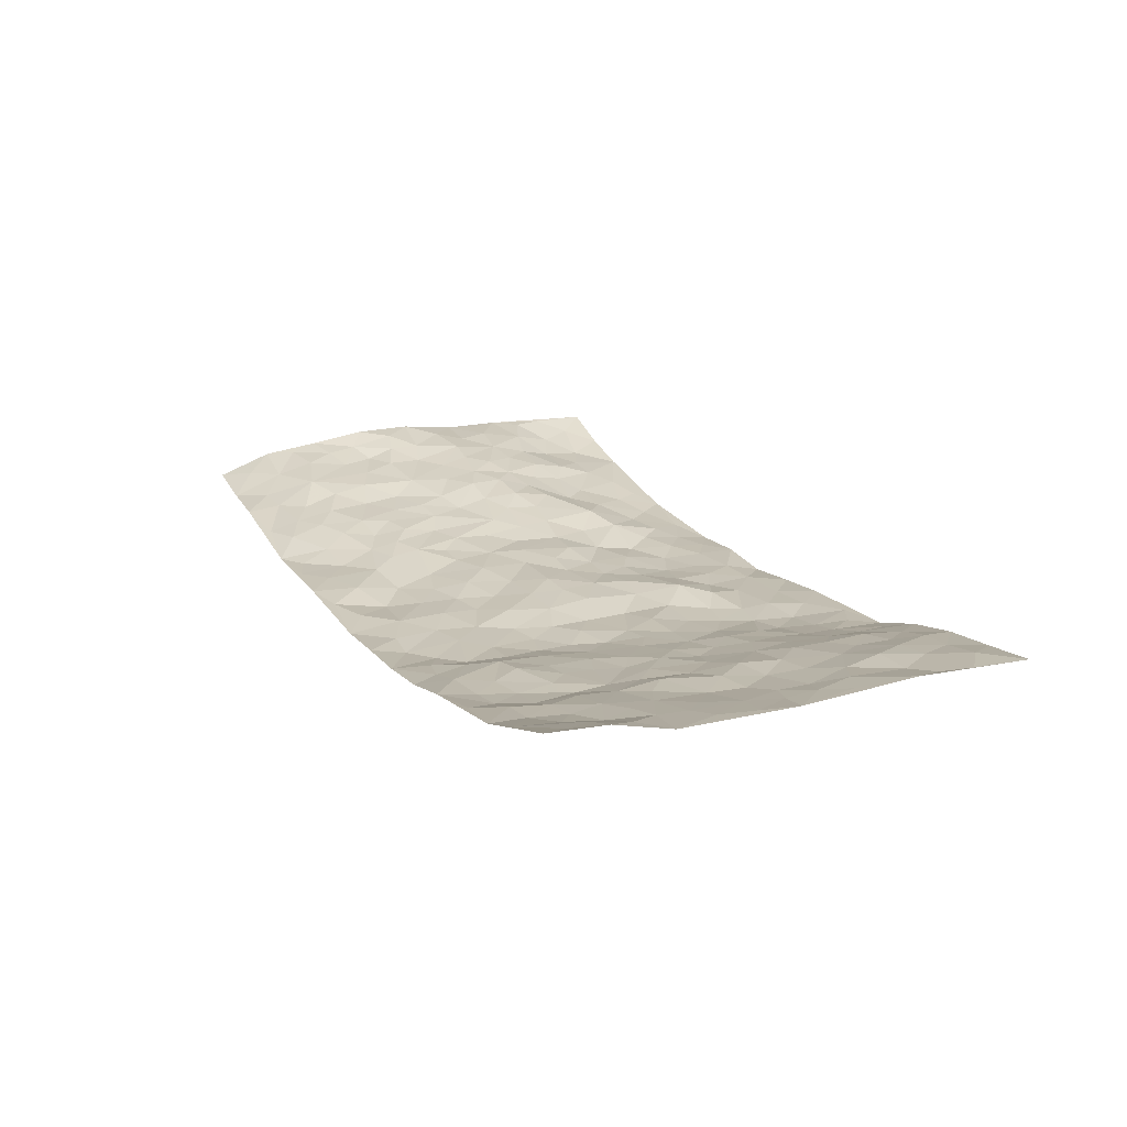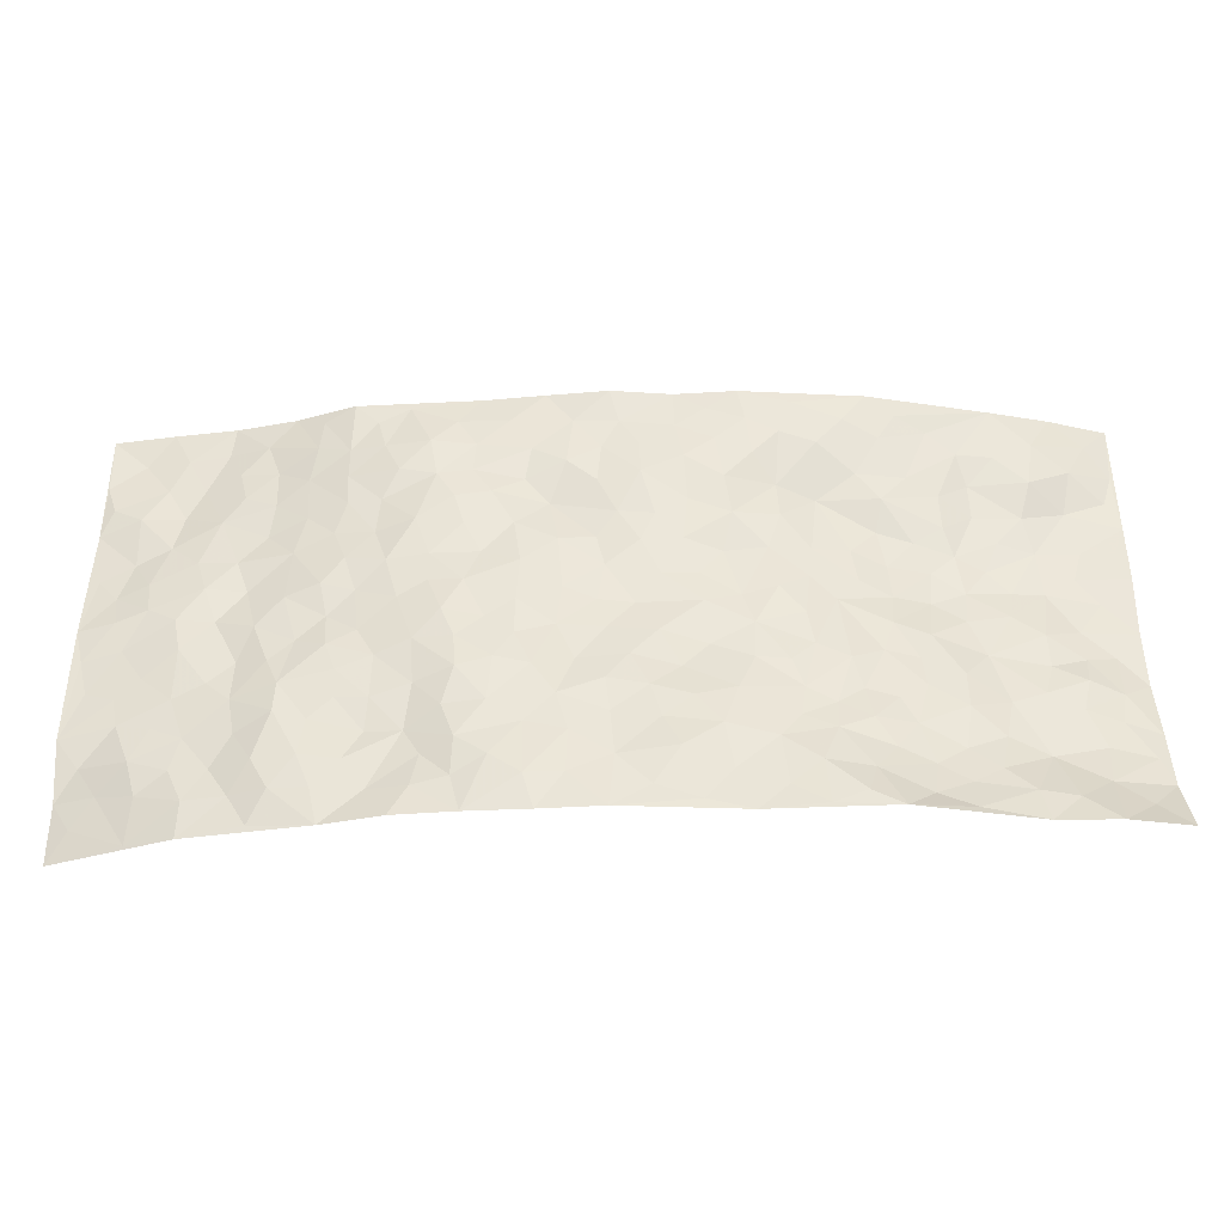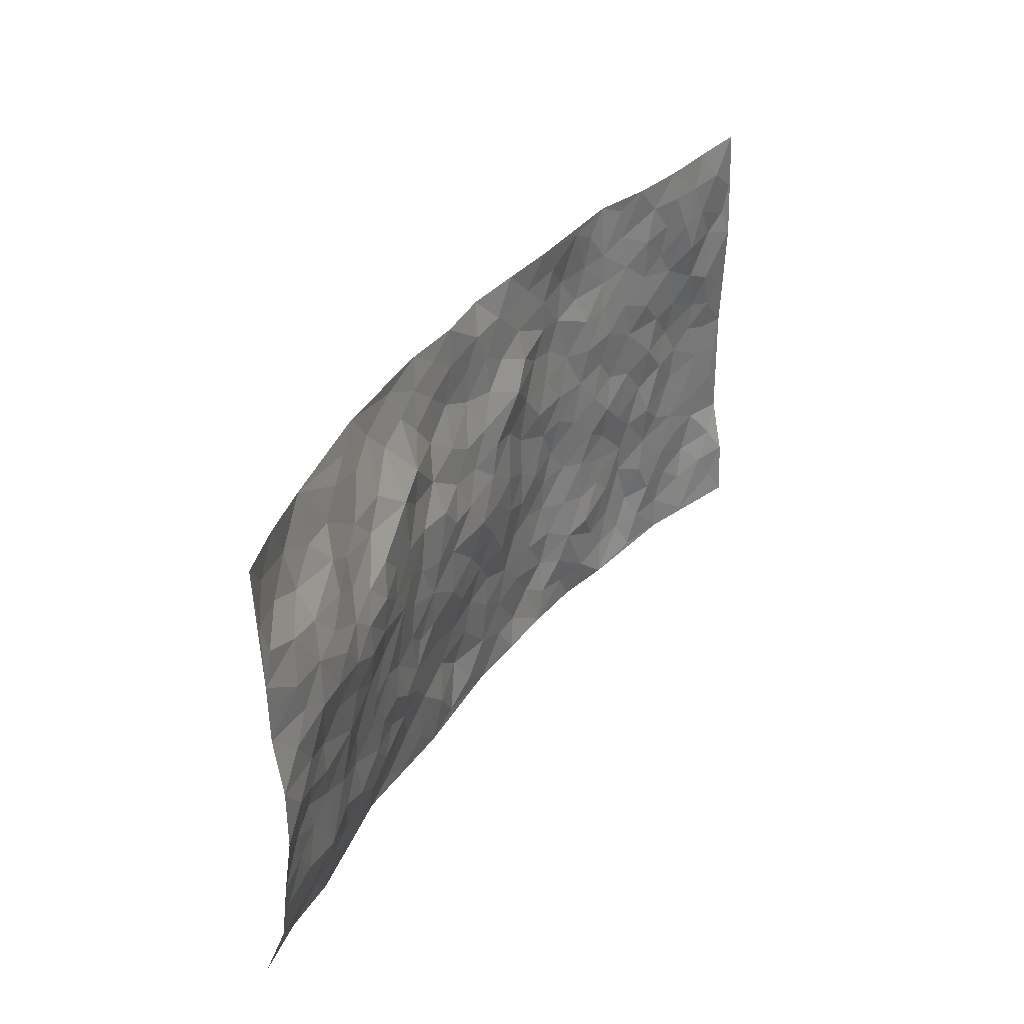
<metadata>
{"format":"obj","ext":"obj","renderer":"f3d","projection":"perspective","resolution":1024,"background":"white","views":[{"elev":19.5,"azim":64.7,"up":"+Z"},{"elev":-41.8,"azim":-179.5,"up":"+Y"},{"elev":35.6,"azim":-60.9,"up":"+Y"}]}
</metadata>
<code>
v -0.9854 0.01095 0.01859
v -0.9728 0.9975 0.05915
v 0.9649 0.004424 0.1086
v 0.9741 0.9976 0.0704
v -0.7933 0.3923 0.05343
v -0.9729 0.5001 0.09111
v -0.8562 0.359 0.05288
v -0.0002631 0.001947 -0.0584
v -0.9764 0.2514 0.0751
v -0.9195 0.3388 0.06947
v -0.7401 0.005947 -0.00694
v -0.9781 0.1276 0.06126
v -0.709 0.2927 0.03277
v -0.8635 0.01047 -0.001543
v -0.8394 0.2893 0.04959
v -0.4958 0.007356 -0.04973
v -0.9564 0.1896 0.06417
v -0.2935 0.168 -0.03502
v -0.7751 0.3222 0.04256
v -0.8628 0.1222 0.03947
v -0.9262 0.06816 0.0335
v -0.7992 0.06897 0.01047
v -0.6737 0.1282 0.008768
v -0.7271 0.07795 0.00411
v -0.8718 0.208 0.05655
v -0.9076 0.271 0.06452
v -0.7676 0.1767 0.04035
v -0.6913 0.2098 0.02544
v -0.8587 0.4878 0.07109
v -0.9733 0.3752 0.09125
v -0.7366 0.9916 -0.003838
v -0.5358 0.2223 0.001997
v 0.2633 0.1574 -0.05228
v -0.9741 0.7486 0.0719
v -0.3664 0.3929 -0.01435
v -0.7784 0.7509 0.0432
v -0.799 0.8257 0.02141
v -0.5787 0.442 0.02139
v -0.5946 0.6049 0.03801
v -0.4936 0.9923 -0.04913
v -0.9509 0.6863 0.07284
v -0.6557 0.5616 0.04734
v -0.3873 0.7539 -0.004014
v -0.5083 0.2798 0.00121
v -0.4596 0.2256 -0.01297
v -0.495 0.1624 -0.00835
v -0.4453 0.6358 0.006653
v -0.3651 0.5593 -0.009344
v 0.1662 0.4738 -0.04822
v -0.3333 0.2216 -0.02516
v -0.2093 0.6108 -0.02117
v -0.3732 0.6287 -0.006937
v -0.3042 0.05906 -0.04161
v -0.6241 0.7081 0.02256
v -0.3951 0.195 -0.02274
v -0.8653 0.6174 0.07133
v -0.0367 0.348 -0.04135
v 0.05906 0.3386 -0.03949
v 0.2993 0.4517 -0.04745
v -0.09412 0.5508 -0.03025
v -0.1642 0.5558 -0.0238
v 0.09277 0.6302 -0.03791
v -0.6318 0.3463 0.01755
v -0.7423 0.5731 0.06027
v -0.946 0.809 0.06584
v -0.5599 0.1293 -0.00245
v -0.3714 0.01514 -0.04702
v -0.7917 0.4659 0.05244
v -0.6167 0.1724 0.00995
v -0.6186 0.02211 -0.02245
v -0.2473 0.002303 -0.04582
v -0.6171 0.0895 -0.004015
v -0.549 0.05443 -0.01944
v -0.4354 0.04161 -0.04719
v -0.4527 0.1056 -0.02682
v -0.885 0.6856 0.07262
v -0.9656 0.8729 0.06367
v -0.7321 0.5087 0.04951
v -0.001 0.9945 -0.06596
v -0.7966 0.6747 0.0616
v -0.5607 0.3148 0.008965
v -0.5106 0.4609 0.008393
v 0.007488 0.5708 -0.03072
v -0.04818 0.4822 -0.02454
v 0.004729 0.419 -0.03196
v -0.1248 0.1285 -0.06125
v -0.5653 0.6685 0.02247
v -0.9086 0.5621 0.0798
v -0.7267 0.6902 0.04814
v -0.4474 0.2967 -0.003502
v -0.6312 0.2676 0.0105
v -0.4975 0.6877 0.01509
v -0.1722 0.4849 -0.02765
v -0.2616 0.4359 -0.02377
v -0.642 0.648 0.03878
v -0.01038 0.1169 -0.05191
v -0.4129 0.5097 0.0003457
v -0.3425 0.2884 -0.01975
v -0.2398 0.5036 -0.02058
v -0.1789 0.3815 -0.02618
v -0.9736 0.6239 0.07334
v -0.6987 0.6223 0.05404
v -0.8063 0.579 0.07075
v -0.3641 0.1125 -0.04031
v -0.5175 0.5323 0.02085
v -0.6793 0.4055 0.03808
v -0.1287 0.3236 -0.03489
v -0.1489 0.2498 -0.04694
v -0.5127 0.6109 0.02497
v 0.1101 0.7288 -0.02635
v -0.002464 0.2146 -0.04716
v -0.07187 0.2732 -0.04727
v 0.006067 0.2882 -0.04789
v -0.429 0.3635 -0.0111
v -0.197 0.1846 -0.05092
v -0.6496 0.4873 0.03868
v -0.5545 0.3807 0.01384
v -0.4903 0.3912 0.004003
v -0.3072 0.5239 -0.02247
v -0.2581 0.3504 -0.02829
v -0.3545 0.4667 -0.01515
v -0.2261 0.2718 -0.04107
v -0.08942 0.4111 -0.03342
v -0.5889 0.5302 0.03865
v -0.09163 0.1983 -0.05164
v -0.2137 0.09402 -0.04018
v -0.3979 0.2581 -0.01315
v -0.9207 0.4374 0.08641
v -0.8622 0.4204 0.06976
v 0.09366 0.4221 -0.03705
v 0.2106 0.2376 -0.05223
v 0.08418 0.5166 -0.03239
v 0.02099 0.4874 -0.02884
v 0.1674 0.3929 -0.04816
v 0.7893 0.4983 0.03327
v 0.2213 0.434 -0.04493
v 0.2686 0.3138 -0.05229
v 0.1605 0.5673 -0.04964
v 0.1219 0.9972 -0.05192
v -0.2923 0.619 -0.02289
v 0.4257 0.8795 -0.03414
v 0.4914 0.9979 -0.02592
v -0.2151 0.7774 -0.05093
v -0.05816 0.8609 -0.05561
v -0.3215 0.3486 -0.02395
v -0.4559 0.5652 0.009253
v -0.07465 0.05307 -0.05142
v -0.1595 0.02254 -0.05007
v 0.1238 0.001703 -0.0508
v 0.01393 0.8575 -0.05046
v -0.01552 0.6986 -0.0389
v 0.4215 0.1975 -0.01278
v 0.342 0.2907 -0.03272
v 0.5905 0.5273 0.005058
v 0.5253 0.5475 -0.01058
v 0.4561 0.1363 -0.01647
v 0.5236 0.2287 -0.01081
v 0.4148 0.3623 -0.02462
v 0.02347 0.6402 -0.0311
v -0.05823 0.6263 -0.03892
v -0.1462 0.728 -0.04085
v -0.08567 0.6917 -0.04014
v -0.05923 0.788 -0.05623
v -0.1357 0.6318 -0.03657
v 0.02236 0.7724 -0.04715
v 0.2449 0.9978 -0.03898
v -0.01918 0.9237 -0.05253
v -0.2702 0.8424 -0.04837
v -0.2002 0.8761 -0.0535
v -0.3136 0.7801 -0.02129
v -0.2463 0.994 -0.06371
v -0.2283 0.6939 -0.03909
v -0.3177 0.6994 -0.0254
v -0.1403 0.8259 -0.05804
v -0.1235 0.9944 -0.05558
v 0.2187 0.7454 -0.04673
v 0.1743 0.6669 -0.04237
v 0.3279 0.5951 -0.03735
v 0.2621 0.5232 -0.0453
v 0.2672 0.6653 -0.04507
v 0.4247 0.7443 -0.02538
v 0.3573 0.6828 -0.03971
v 0.2872 0.7325 -0.04824
v 0.06831 0.9269 -0.0517
v 0.08007 0.8208 -0.05053
v 0.1461 0.8566 -0.04679
v 0.2511 0.8725 -0.04368
v 0.323 0.7928 -0.04579
v 0.2327 0.5953 -0.0406
v -0.8807 0.8635 0.03472
v -0.6796 0.8142 0.02158
v -0.8636 0.7741 0.05856
v -0.8548 0.9937 0.0229
v -0.9193 0.937 0.04059
v -0.8116 0.9151 0.0104
v -0.7336 0.8799 0.008799
v -0.6068 0.9243 -0.01409
v -0.6624 0.8813 0.001439
v -0.683 0.7445 0.03501
v -0.5602 0.8098 -0.007921
v -0.6204 0.7777 0.01033
v -0.5131 0.8956 -0.03051
v -0.3931 0.8727 -0.04375
v -0.5483 0.9544 -0.03278
v -0.4644 0.8124 -0.01775
v -0.4458 0.9303 -0.04855
v -0.348 0.9677 -0.05866
v -0.5104 0.7565 -0.007003
v -0.3221 0.897 -0.05014
v -0.2602 0.9262 -0.05723
v 0.1575 0.7843 -0.03627
v 0.2556 0.8034 -0.04456
v 0.1885 0.9324 -0.04781
v 0.3948 0.8114 -0.04056
v 0.3386 0.8804 -0.04743
v 0.3824 0.982 -0.0325
v 0.2893 0.937 -0.04117
v 0.4428 0.9475 -0.02901
v 0.3816 0.4938 -0.03136
v 0.3269 0.5291 -0.03807
v 0.4843 0.6047 -0.01614
v 0.4322 0.6646 -0.02112
v 0.4071 0.5882 -0.02854
v 0.3527 0.1912 -0.023
v 0.4823 0.3357 -0.01803
v 0.4596 0.5231 -0.01641
v 0.3484 0.3886 -0.03893
v -0.1248 0.9106 -0.05379
v -0.1848 0.9536 -0.05705
v 0.3209 0.1338 -0.03138
v 0.61 0.01643 0.01164
v 0.2027 0.3335 -0.05401
v 0.2731 0.3853 -0.05001
v 0.5851 0.2493 -0.009725
v 0.7293 0.9993 0.03839
v 0.974 0.251 0.07261
v 0.4928 0.812 -0.01919
v 0.7153 0.4887 0.03002
v 0.4886 0.747 -0.0157
v 0.9748 0.5016 0.06938
v 0.6673 0.2955 0.01646
v 0.5088 0.4688 -0.006595
v 0.7749 0.3126 0.03644
v 0.5608 0.4166 -0.001009
v 0.4889 0.003503 -0.006142
v 0.09127 0.2514 -0.05175
v 0.5056 0.07814 -0.01349
v 0.1356 0.3187 -0.05235
v 0.417 0.2675 -0.02187
v 0.8697 0.2666 0.05438
v 0.6403 0.4631 0.01223
v 0.5784 0.08341 -0.00529
v 0.4492 0.4267 -0.01836
v 0.6073 0.3731 0.002646
v 0.289 0.233 -0.04468
v 0.479 0.2725 -0.01597
v 0.2663 0.07864 -0.04406
v 0.3698 0.003279 -0.03296
v 0.2473 0.001762 -0.04511
v 0.2037 0.1142 -0.05801
v 0.06906 0.1691 -0.05387
v 0.1468 0.1889 -0.05224
v 0.6136 0.149 -0.002474
v 0.7746 0.4244 0.03065
v 0.7448 0.2229 0.03453
v 0.6485 0.08282 0.01666
v 0.6659 0.3859 0.02406
v 0.7154 0.3409 0.02601
v 0.8819 0.3275 0.05638
v 0.7429 0.569 0.02731
v 0.689 0.1475 0.02527
v 0.7604 0.1519 0.03431
v 0.8368 0.3691 0.04679
v 0.938 0.3507 0.06657
v 0.8827 0.4401 0.05399
v 0.5831 0.3145 -0.006899
v 0.8159 0.108 0.04941
v 0.3342 0.06422 -0.03554
v 0.4112 0.06998 -0.0171
v 0.07206 0.07722 -0.05592
v 0.1445 0.07137 -0.06039
v 0.9719 0.7499 0.07992
v 0.7293 0.0813 0.02749
v 0.6527 0.2175 0.01606
v 0.9568 0.426 0.06812
v 0.9039 0.5105 0.05478
v 0.8049 0.252 0.04388
v 0.534 0.1495 -0.01396
v 0.7309 0.00377 0.03175
v 0.5036 0.3953 -0.01577
v 0.929 0.06653 0.09116
v 0.9666 0.1291 0.1016
v 0.8368 0.182 0.04696
v 0.8896 0.1273 0.07653
v 0.8221 0.01161 0.06119
v 0.9295 0.1907 0.07999
v 0.6629 0.5569 0.02529
v 0.6892 0.6341 0.02811
v 0.5843 0.6371 0.006334
v 0.8219 0.6925 0.05155
v 0.6293 0.7723 0.01899
v 0.952 0.6258 0.07161
v 0.7648 0.643 0.03694
v 0.8525 0.5966 0.04704
v 0.7309 0.7451 0.03593
v 0.8438 0.532 0.04323
v 0.912 0.5751 0.06241
v 0.887 0.6602 0.0636
v 0.6373 0.6934 0.02364
v 0.5646 0.7247 0.003964
v 0.5095 0.6752 -0.007678
v 0.8484 0.8527 0.06053
v 0.7085 0.872 0.03578
v 0.8068 0.7773 0.05901
v 0.893 0.7783 0.06044
v 0.7751 0.845 0.0539
v 0.9701 0.8738 0.07461
v 0.6915 0.8035 0.02923
v 0.9493 0.8113 0.06975
v 0.7366 0.9325 0.04518
v 0.8521 0.9987 0.05346
v 0.6088 0.9985 0.01253
v 0.816 0.9265 0.05442
v 0.9017 0.928 0.06945
v 0.6583 0.935 0.02452
v 0.5574 0.9015 -0.006202
v 0.4932 0.8812 -0.02062
v 0.5507 0.9696 -0.008044
v 0.5693 0.8224 0.001646
v 0.6329 0.8614 0.02261
f 29 6 128
f 12 21 20
f 26 10 9
f 55 45 46
f 27 19 15
f 26 9 17
f 101 6 88
f 12 1 21
f 7 15 19
f 125 86 96
f 84 123 85
f 129 29 128
f 25 27 15
f 12 20 17
f 73 75 66
f 22 14 11
f 26 17 25
f 9 12 17
f 25 15 26
f 5 129 7
f 52 146 48
f 55 18 50
f 7 19 5
f 20 27 25
f 124 82 105
f 41 76 34
f 20 14 22
f 14 20 21
f 14 21 1
f 24 22 11
f 24 27 22
f 72 66 69
f 69 32 91
f 70 24 11
f 24 23 27
f 17 20 25
f 27 20 22
f 10 15 7
f 10 26 15
f 23 28 27
f 27 13 19
f 28 23 69
f 13 27 28
f 119 121 94
f 10 7 129
f 6 30 128
f 9 10 30
f 36 192 80
f 80 102 89
f 118 81 44
f 64 103 78
f 115 126 86
f 45 32 46
f 91 63 13
f 129 68 29
f 95 87 54
f 95 54 199
f 202 40 204
f 82 97 105
f 29 88 6
f 18 55 104
f 148 126 71
f 38 82 124
f 50 18 122
f 117 82 38
f 5 19 106
f 82 117 118
f 80 64 102
f 127 45 55
f 194 77 190
f 98 35 114
f 39 124 105
f 127 50 98
f 106 19 13
f 66 75 46
f 39 95 42
f 63 117 38
f 95 89 102
f 101 56 76
f 51 140 99
f 18 53 126
f 62 83 132
f 45 127 90
f 112 113 57
f 103 29 68
f 130 85 58
f 109 39 105
f 35 94 121
f 113 246 58
f 151 165 163
f 120 100 94
f 114 127 98
f 192 190 65
f 95 39 87
f 36 191 37
f 67 104 74
f 56 101 88
f 13 63 106
f 192 34 76
f 268 241 243
f 108 115 125
f 93 84 60
f 133 84 85
f 156 288 157
f 101 76 41
f 80 103 64
f 105 97 146
f 99 61 51
f 92 109 47
f 125 96 111
f 158 227 153
f 75 104 55
f 69 66 32
f 81 91 32
f 106 78 68
f 42 64 78
f 77 34 65
f 24 70 72
f 75 73 16
f 16 71 67
f 2 34 77
f 13 28 91
f 103 56 88
f 56 80 76
f 72 69 23
f 11 16 70
f 16 73 70
f 16 67 74
f 115 18 126
f 24 72 23
f 73 72 70
f 16 74 75
f 72 73 66
f 32 45 44
f 84 83 60
f 66 46 32
f 78 106 116
f 117 63 81
f 67 53 104
f 103 68 78
f 69 91 28
f 36 80 89
f 106 38 116
f 106 68 5
f 81 118 117
f 62 132 138
f 32 44 81
f 53 67 71
f 57 58 85
f 123 100 107
f 93 60 61
f 33 230 224
f 8 96 147
f 132 133 130
f 140 48 119
f 93 100 123
f 122 98 50
f 164 60 160
f 53 71 126
f 125 112 108
f 193 194 195
f 75 55 46
f 63 91 81
f 56 103 80
f 196 198 31
f 18 104 53
f 121 48 97
f 38 106 63
f 118 97 82
f 97 35 121
f 51 172 140
f 130 134 49
f 87 39 109
f 288 252 263
f 97 114 35
f 47 43 92
f 57 113 58
f 248 130 58
f 34 101 41
f 114 90 127
f 116 124 42
f 145 94 35
f 118 114 97
f 167 79 175
f 98 145 35
f 85 123 57
f 43 47 52
f 199 36 89
f 42 78 116
f 159 83 62
f 88 29 103
f 74 104 75
f 118 44 90
f 173 140 172
f 42 95 102
f 190 192 37
f 65 190 77
f 89 95 199
f 125 111 112
f 92 87 109
f 18 115 122
f 177 180 176
f 112 57 107
f 109 105 146
f 93 94 100
f 285 286 275
f 96 86 147
f 137 232 131
f 57 123 107
f 87 92 208
f 49 134 136
f 132 130 49
f 161 164 162
f 50 127 55
f 122 108 107
f 122 107 100
f 48 140 52
f 118 90 114
f 99 119 94
f 123 84 93
f 36 37 192
f 48 121 119
f 120 122 100
f 39 42 124
f 38 124 116
f 248 58 246
f 44 45 90
f 98 122 120
f 146 52 47
f 94 93 99
f 168 209 170
f 212 183 188
f 202 197 200
f 42 102 64
f 107 108 112
f 99 93 61
f 8 280 96
f 112 111 113
f 125 115 86
f 115 108 122
f 128 30 10
f 5 68 129
f 10 129 128
f 132 49 138
f 83 84 133
f 130 133 85
f 83 133 132
f 248 134 130
f 156 152 224
f 151 110 165
f 212 186 211
f 153 224 249
f 254 251 244
f 246 261 262
f 225 158 249
f 49 136 179
f 185 184 150
f 214 188 181
f 181 188 182
f 161 163 174
f 143 170 172
f 110 211 185
f 184 79 167
f 174 228 169
f 62 110 159
f 163 150 144
f 210 169 229
f 170 143 168
f 176 211 110
f 98 120 145
f 94 145 120
f 48 146 97
f 109 146 47
f 148 86 126
f 147 86 148
f 71 8 148
f 8 147 148
f 244 276 254
f 232 136 134
f 174 143 161
f 60 83 160
f 163 162 151
f 159 160 83
f 261 281 262
f 259 281 149
f 219 220 59
f 246 113 111
f 33 255 131
f 157 256 152
f 137 255 153
f 230 278 279
f 262 260 33
f 154 155 242
f 131 255 137
f 248 131 232
f 281 280 149
f 259 258 278
f 220 179 59
f 159 151 160
f 162 160 151
f 164 61 60
f 228 174 144
f 144 174 163
f 159 110 151
f 161 172 164
f 186 184 185
f 161 162 163
f 61 164 51
f 160 162 164
f 187 217 213
f 150 163 165
f 205 202 200
f 79 184 139
f 170 43 173
f 174 169 143
f 161 143 172
f 167 144 150
f 176 180 183
f 172 170 173
f 223 226 221
f 185 150 165
f 99 140 119
f 207 206 203
f 172 51 164
f 43 52 173
f 173 52 140
f 167 175 228
f 228 229 169
f 210 168 169
f 177 110 62
f 189 138 179
f 62 138 177
f 136 232 233
f 181 182 222
f 150 184 167
f 178 180 189
f 49 179 138
f 177 138 189
f 180 178 182
f 178 179 220
f 307 308 304
f 222 223 221
f 215 187 188
f 176 183 212
f 187 213 186
f 214 215 188
f 185 211 186
f 237 181 239
f 182 188 183
f 110 185 165
f 216 215 141
f 211 176 212
f 182 183 180
f 176 110 177
f 213 184 186
f 178 189 179
f 177 189 180
f 195 190 37
f 197 198 200
f 195 194 190
f 34 192 65
f 80 192 76
f 37 196 195
f 194 2 77
f 193 2 194
f 196 37 191
f 31 193 195
f 198 196 191
f 31 195 196
f 199 201 191
f 197 204 31
f 198 191 201
f 31 198 197
f 201 199 54
f 36 199 191
f 54 208 201
f 208 43 205
f 208 54 87
f 198 201 200
f 206 205 203
f 43 170 203
f 210 207 209
f 40 202 206
f 31 204 40
f 197 202 204
f 208 205 200
f 43 203 205
f 205 206 202
f 203 209 207
f 171 40 207
f 40 206 207
f 208 200 201
f 43 208 92
f 170 209 203
f 168 143 169
f 207 210 171
f 168 210 209
f 188 187 212
f 212 187 186
f 166 139 213
f 184 213 139
f 237 214 181
f 215 214 141
f 216 141 218
f 213 217 166
f 142 166 216
f 217 216 166
f 187 215 217
f 216 217 215
f 237 141 214
f 142 216 218
f 223 222 182
f 179 136 59
f 223 220 219
f 267 238 251
f 237 327 141
f 223 182 178
f 158 290 253
f 220 223 178
f 59 233 227
f 233 59 136
f 248 246 131
f 153 249 158
f 251 254 267
f 223 219 226
f 111 261 246
f 297 251 238
f 276 256 157
f 167 228 144
f 229 228 175
f 175 171 229
f 229 171 210
f 260 257 33
f 265 271 272
f 266 289 283
f 269 243 250
f 249 224 152
f 266 283 271
f 227 233 137
f 253 227 158
f 325 313 320
f 135 264 275
f 310 329 239
f 270 298 297
f 249 256 225
f 275 273 269
f 311 222 221
f 155 154 299
f 234 276 157
f 310 311 299
f 222 239 181
f 221 226 155
f 266 263 252
f 242 290 244
f 264 273 275
f 273 264 243
f 242 244 154
f 276 290 225
f 288 234 157
f 240 282 302
f 275 286 306
f 225 290 158
f 234 263 284
f 241 254 276
f 233 232 137
f 137 153 227
f 264 135 238
f 244 251 154
f 260 259 257
f 227 253 219
f 33 224 255
f 154 297 299
f 240 302 307
f 297 154 251
f 264 268 243
f 253 226 219
f 271 284 263
f 277 294 293
f 290 242 253
f 241 234 284
f 59 227 219
f 242 155 226
f 252 245 231
f 157 152 156
f 257 230 33
f 152 256 249
f 278 230 257
f 262 33 131
f 224 153 255
f 259 278 257
f 134 248 232
f 230 279 224
f 96 261 111
f 261 96 280
f 280 281 261
f 246 262 131
f 252 247 245
f 268 267 241
f 283 277 272
f 288 247 252
f 275 274 285
f 295 291 294
f 267 268 264
f 263 234 288
f 309 310 299
f 290 276 244
f 283 272 271
f 267 254 241
f 265 243 241
f 236 240 285
f 297 238 270
f 303 305 298
f 241 276 234
f 221 155 299
f 272 277 293
f 250 243 287
f 286 285 240
f 284 271 265
f 271 263 266
f 295 3 291
f 225 256 276
f 241 284 265
f 289 266 231
f 3 292 291
f 321 235 323
f 293 294 296
f 279 278 258
f 245 279 258
f 279 156 224
f 260 281 259
f 280 8 149
f 262 281 260
f 231 266 252
f 267 264 238
f 306 304 270
f 283 289 295
f 243 269 273
f 236 269 250
f 294 292 296
f 274 236 285
f 269 274 275
f 250 287 293
f 245 289 231
f 236 274 269
f 156 279 247
f 242 226 253
f 247 279 245
f 243 265 287
f 288 156 247
f 265 272 293
f 296 292 236
f 293 287 265
f 295 294 277
f 277 283 295
f 236 250 296
f 289 3 295
f 292 294 291
f 293 296 250
f 300 304 308
f 325 320 235
f 329 330 326
f 270 304 303
f 270 303 298
f 309 305 301
f 135 306 270
f 299 297 298
f 298 309 299
f 238 135 270
f 300 314 305
f 303 300 305
f 304 306 307
f 300 303 304
f 282 319 315
f 322 325 235
f 275 306 135
f 307 306 286
f 240 307 286
f 308 307 302
f 302 282 308
f 308 282 315
f 305 309 298
f 310 309 301
f 310 301 329
f 310 239 311
f 222 311 239
f 299 311 221
f 319 312 315
f 312 323 316
f 301 305 318
f 305 314 316
f 300 308 315
f 316 314 312
f 312 314 315
f 315 314 300
f 323 312 324
f 316 313 318
f 282 4 317
f 330 313 325
f 4 321 324
f 235 320 323
f 282 317 319
f 312 319 317
f 326 325 322
f 316 320 313
f 316 318 305
f 142 218 327
f 327 218 141
f 316 323 320
f 324 312 317
f 4 324 317
f 321 323 324
f 318 313 330
f 328 326 322
f 326 327 329
f 329 327 237
f 326 328 327
f 322 142 328
f 327 328 142
f 329 237 239
f 301 318 330
f 326 330 325
f 330 329 301

</code>
